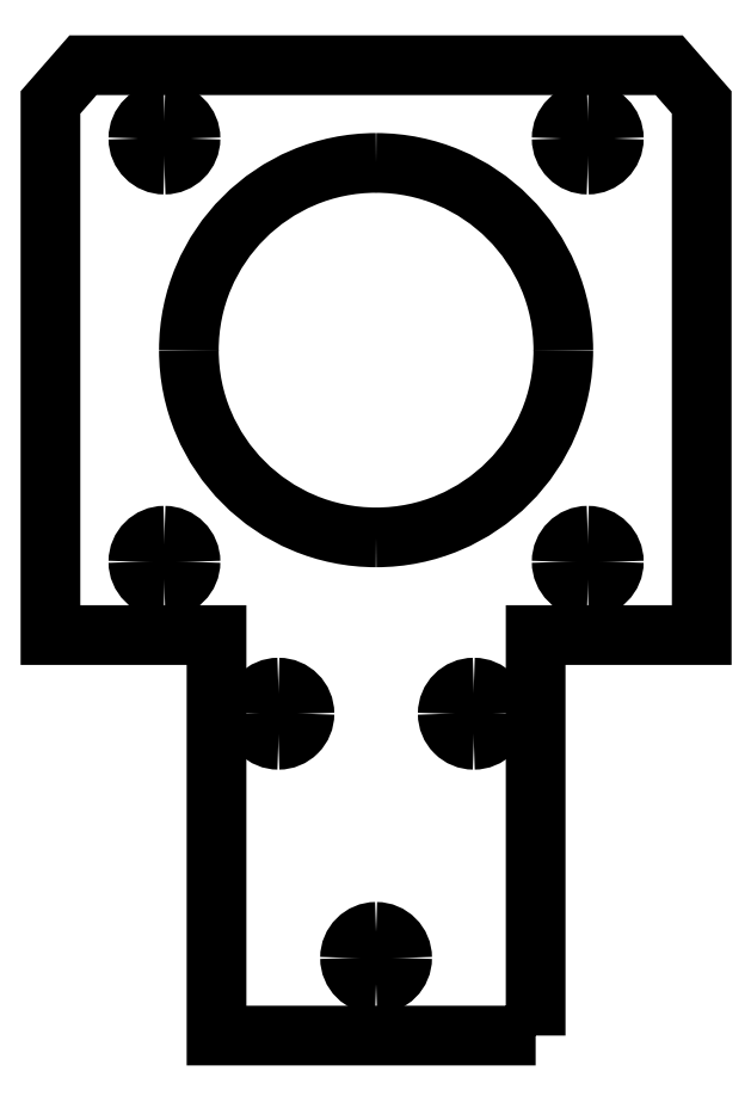
<metadata>
{"format":"dxf","ext":"dxf","renderer":"ezdxf+matplotlib","layout":"modelspace","background":"white","min_lineweight":24,"dpi":150}
</metadata>
<code>
0
SECTION
2
ENTITIES
0
POLYLINE
8
s001-#def-active-grp
10
0
20
0
30
0
70
    0
0
VERTEX
8
s001-#def-active-grp
10
7.056
20
-31.16
30
0
0
VERTEX
8
s001-#def-active-grp
10
7.056
20
-6.562
30
0
0
VERTEX
8
s001-#def-active-grp
10
17.26
20
-6.562
30
0
0
VERTEX
8
s001-#def-active-grp
10
17.26
20
26.15
30
0
0
VERTEX
8
s001-#def-active-grp
10
15.26
20
28.44
30
0
0
VERTEX
8
s001-#def-active-grp
10
7.056
20
28.44
30
0
0
VERTEX
8
s001-#def-active-grp
10
-12.54
20
28.44
30
0
0
VERTEX
8
s001-#def-active-grp
10
-20.74
20
28.44
30
0
0
VERTEX
8
s001-#def-active-grp
10
-22.74
20
26.15
30
0
0
VERTEX
8
s001-#def-active-grp
10
-22.74
20
-6.562
30
0
0
VERTEX
8
s001-#def-active-grp
10
-12.54
20
-6.562
30
0
0
VERTEX
8
s001-#def-active-grp
10
-12.54
20
-31.16
30
0
0
VERTEX
8
s001-#def-active-grp
10
7.056
20
-31.16
30
0
0
SEQEND
8
s001-#def-active-grp
0
ARC
8
s001-#def-active-grp
10
-8.744
20
-11.39
40
1.6
50
-90
51
0
0
ARC
8
s001-#def-active-grp
10
-8.744
20
-11.39
40
1.6
50
180
51
-90
0
ARC
8
s001-#def-active-grp
10
-8.744
20
-11.39
40
1.6
50
90
51
180
0
ARC
8
s001-#def-active-grp
10
-8.744
20
-11.39
40
1.6
50
0
51
90
0
ARC
8
s001-#def-active-grp
10
3.256
20
-11.39
40
1.6
50
-90
51
0
0
ARC
8
s001-#def-active-grp
10
3.256
20
-11.39
40
1.6
50
180
51
-90
0
ARC
8
s001-#def-active-grp
10
3.256
20
-11.39
40
1.6
50
90
51
180
0
ARC
8
s001-#def-active-grp
10
3.256
20
-11.39
40
1.6
50
0
51
90
0
ARC
8
s001-#def-active-grp
10
-2.744
20
-26.39
40
1.6
50
-90
51
0
0
ARC
8
s001-#def-active-grp
10
-2.744
20
-26.39
40
1.6
50
180
51
-90
0
ARC
8
s001-#def-active-grp
10
-2.744
20
-26.39
40
1.6
50
90
51
180
0
ARC
8
s001-#def-active-grp
10
-2.744
20
-26.39
40
1.6
50
0
51
90
0
ARC
8
s001-#def-active-grp
10
-15.74
20
-2.062
40
1.6
50
-90
51
0
0
ARC
8
s001-#def-active-grp
10
-15.74
20
-2.062
40
1.6
50
180
51
-90
0
ARC
8
s001-#def-active-grp
10
-15.74
20
-2.062
40
1.6
50
90
51
180
0
ARC
8
s001-#def-active-grp
10
-15.74
20
-2.062
40
1.6
50
0
51
90
0
ARC
8
s001-#def-active-grp
10
-15.74
20
23.94
40
1.6
50
-90
51
0
0
ARC
8
s001-#def-active-grp
10
-15.74
20
23.94
40
1.6
50
180
51
-90
0
ARC
8
s001-#def-active-grp
10
-15.74
20
23.94
40
1.6
50
90
51
180
0
ARC
8
s001-#def-active-grp
10
-15.74
20
23.94
40
1.6
50
0
51
90
0
ARC
8
s001-#def-active-grp
10
10.26
20
23.94
40
1.6
50
-90
51
0
0
ARC
8
s001-#def-active-grp
10
10.26
20
23.94
40
1.6
50
180
51
-90
0
ARC
8
s001-#def-active-grp
10
10.26
20
23.94
40
1.6
50
90
51
180
0
ARC
8
s001-#def-active-grp
10
10.26
20
23.94
40
1.6
50
0
51
90
0
ARC
8
s001-#def-active-grp
10
10.26
20
-2.062
40
1.6
50
-90
51
0
0
ARC
8
s001-#def-active-grp
10
10.26
20
-2.062
40
1.6
50
180
51
-90
0
ARC
8
s001-#def-active-grp
10
10.26
20
-2.062
40
1.6
50
90
51
180
0
ARC
8
s001-#def-active-grp
10
10.26
20
-2.062
40
1.6
50
0
51
90
0
ARC
8
s001-#def-active-grp
10
-2.744
20
10.94
40
11.5
50
-90
51
0
0
ARC
8
s001-#def-active-grp
10
-2.744
20
10.94
40
11.5
50
180
51
-90
0
ARC
8
s001-#def-active-grp
10
-2.744
20
10.94
40
11.5
50
90
51
180
0
ARC
8
s001-#def-active-grp
10
-2.744
20
10.94
40
11.5
50
-8.85e-15
51
90
0
DIMENSION
8
dimensions
10
-2.744
20
3.438
30
-0.09082
11
-2.744
21
3.438
31
-0.09082
70
   33
1
19.6
71
    5
3
STANDARD
53
0
210
0
220
0
230
1
42
19.6
13
7.056
23
-6.562
33
0
14
-12.54
24
-6.562
34
0
0
DIMENSION
8
dimensions
10
17.01
20
-18.86
30
-0.956
11
17.01
21
-18.86
31
-0.956
70
   33
1
24.6
71
    5
3
STANDARD
53
0
210
0
220
0
230
1
42
24.6
13
7.056
23
-31.16
33
0
14
7.056
24
-6.562
34
0
0
DIMENSION
8
dimensions
10
-2.744
20
-8.044
30
-0.05809
11
-2.744
21
-8.044
31
-0.05809
70
   33
1
12
71
    5
3
STANDARD
53
0
210
0
220
0
230
1
42
12
13
3.256
23
-11.39
33
0
14
-8.744
24
-11.39
34
0
0
DIMENSION
8
dimensions
10
6.605
20
-18.89
30
0.03814
11
6.605
21
-18.89
31
0.03814
70
   33
1
15
71
    5
3
STANDARD
53
0
210
0
220
0
230
1
42
15
13
3.256
23
-26.39
33
0
14
3.256
24
-11.39
34
0
0
DIMENSION
8
dimensions
10
-8.744
20
-11.39
30
0
11
-8.744
21
-11.39
31
0
70
   35
1
⌀3.2
71
    5
3
STANDARD
53
0
210
0
220
0
230
1
42
3.2
15
-8.744
25
-11.39
35
0
40
0
0
DIMENSION
8
dimensions
10
4.178
20
10.94
30
-1.712
11
4.178
21
10.94
31
-1.712
70
   33
1
35
71
    5
3
STANDARD
53
0
210
0
220
0
230
1
42
35
13
7.056
23
28.44
33
0
14
7.056
24
-6.562
34
0
0
DIMENSION
8
dimensions
10
-2.744
20
24.25
30
2.383
11
-2.744
21
24.25
31
2.383
70
   33
1
40
71
    5
3
STANDARD
53
0
210
0
220
0
230
1
42
40
13
-22.74
23
28.44
33
0
14
17.26
24
28.44
34
0
0
DIMENSION
8
dimensions
10
-2.744
20
28.27
30
-2.111
11
-2.744
21
28.27
31
-2.111
70
   33
1
26
71
    5
3
STANDARD
53
0
210
0
220
0
230
1
42
26
13
10.26
23
23.94
33
0
14
-15.74
24
23.94
34
0
0
DIMENSION
8
dimensions
10
14.85
20
10.94
30
1.468
11
14.85
21
10.94
31
1.468
70
   33
1
26
71
    5
3
STANDARD
53
0
210
0
220
0
230
1
42
26
13
10.26
23
-2.062
33
0
14
10.26
24
23.94
34
0
0
DIMENSION
8
dimensions
10
10.26
20
-2.062
30
0
11
10.26
21
-2.062
31
0
70
   35
1
⌀3.2
71
    5
3
STANDARD
53
0
210
0
220
0
230
1
42
3.2
15
10.26
25
-2.062
35
0
40
0
0
DIMENSION
8
dimensions
10
-2.744
20
10.94
30
0
11
-2.744
21
10.94
31
0
70
   35
1
⌀23
71
    5
3
STANDARD
53
0
210
0
220
0
230
1
42
23
15
-2.744
25
10.94
35
0
40
0
0
DIMENSION
8
dimensions
10
-21.74
20
29.55
30
0
11
-21.74
21
29.55
31
0
70
   33
1
2
71
    5
3
STANDARD
53
0
210
0
220
0
230
1
42
2
13
-20.74
23
28.44
33
0
14
-22.74
24
28.44
34
0
0
DIMENSION
8
dimensions
10
16.26
20
27.09
30
0.4911
11
16.26
21
27.09
31
0.4911
70
   33
1
2
71
    5
3
STANDARD
53
0
210
0
220
0
230
1
42
2
13
15.26
23
28.44
33
0
14
17.26
24
28.44
34
0
0
ENDSEC
0
EOF

</code>
